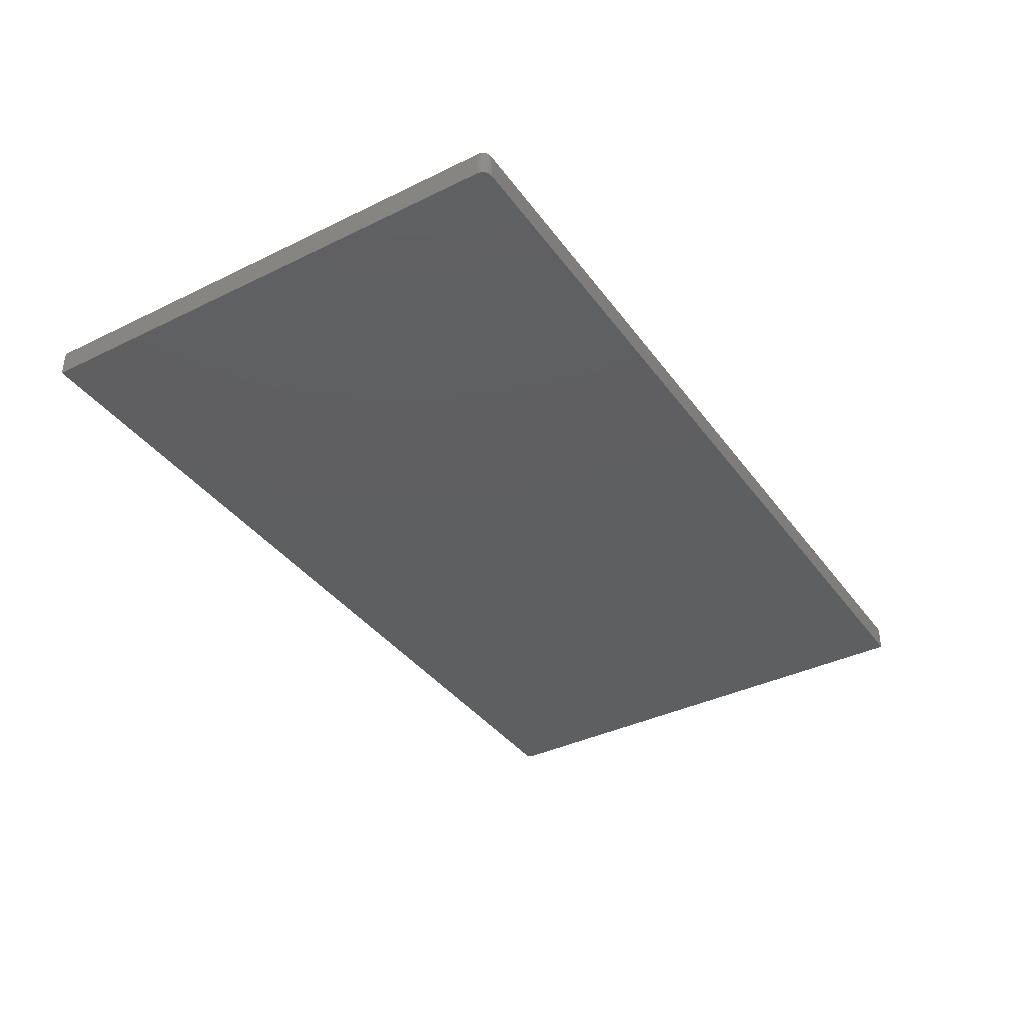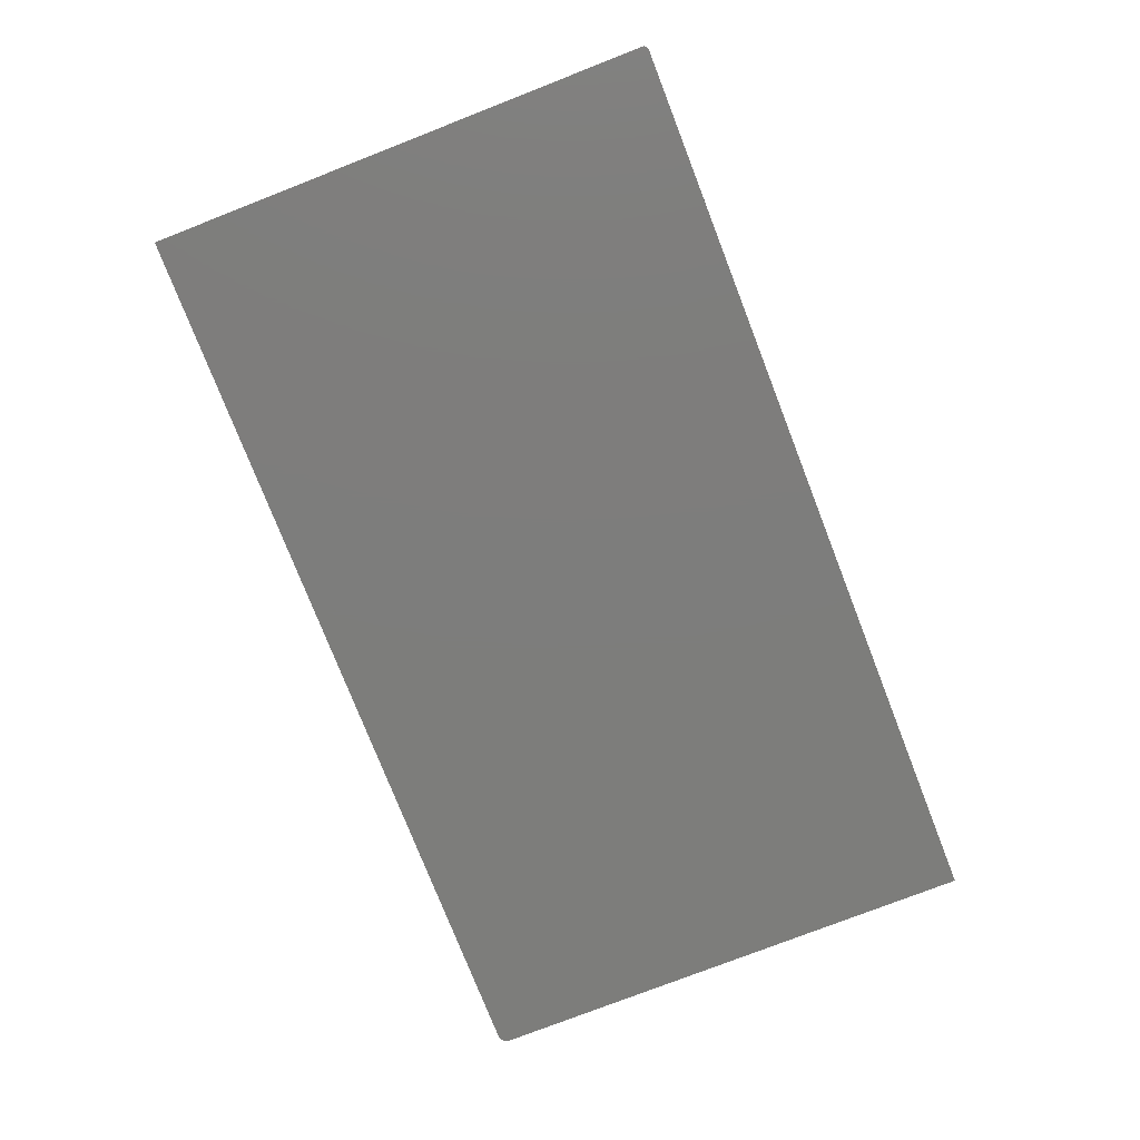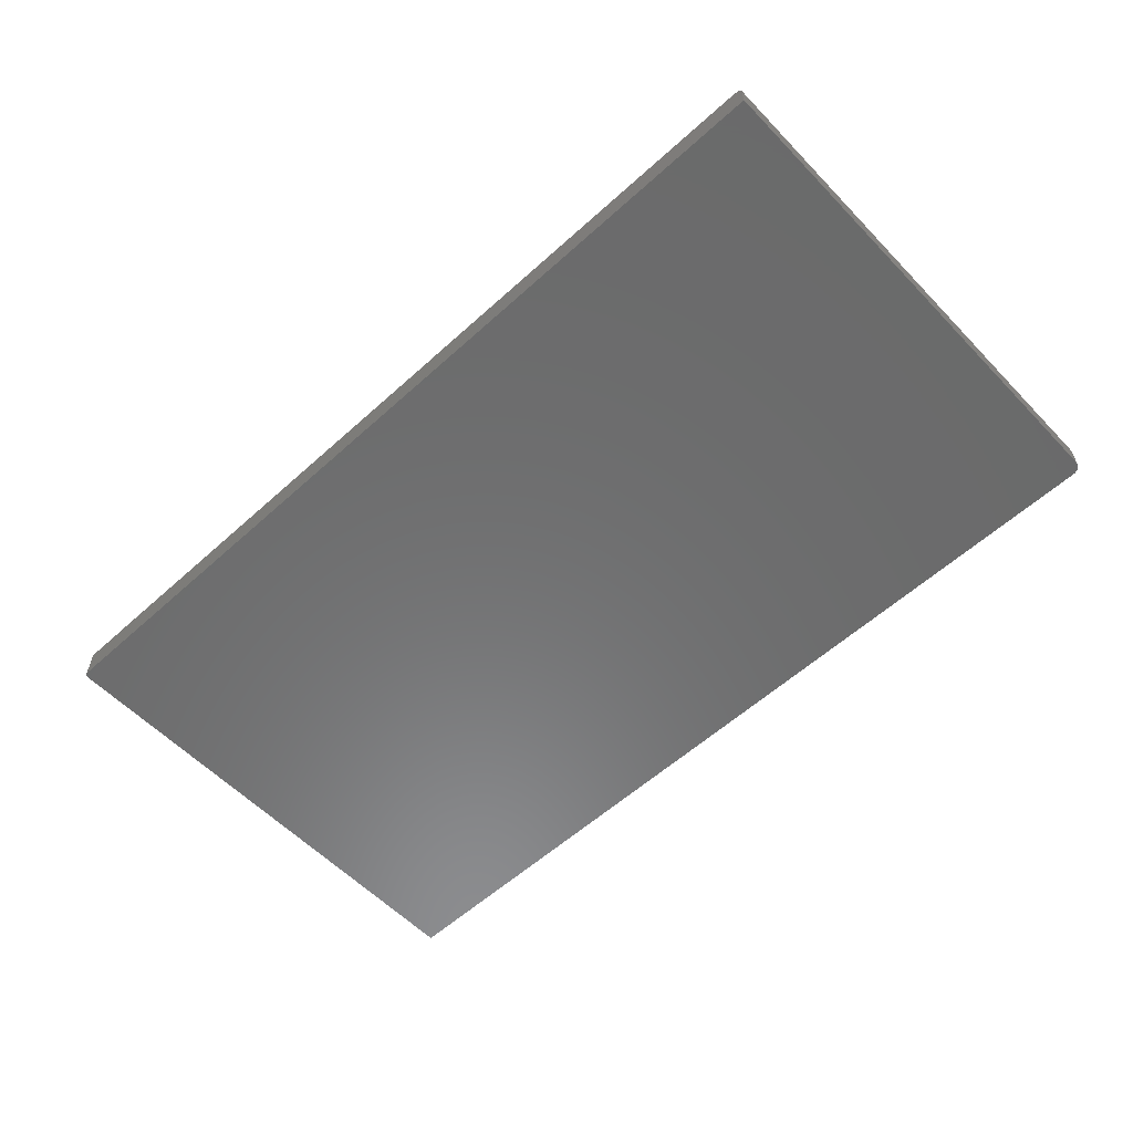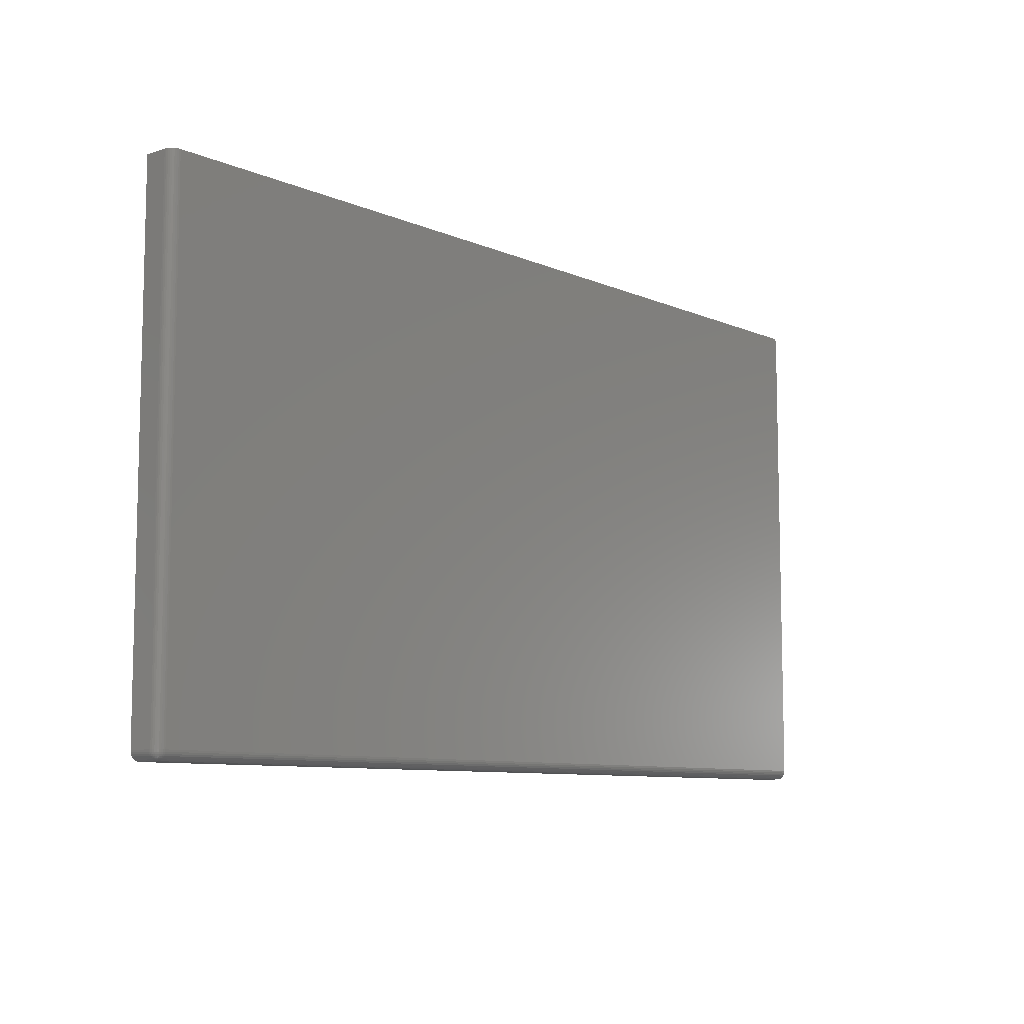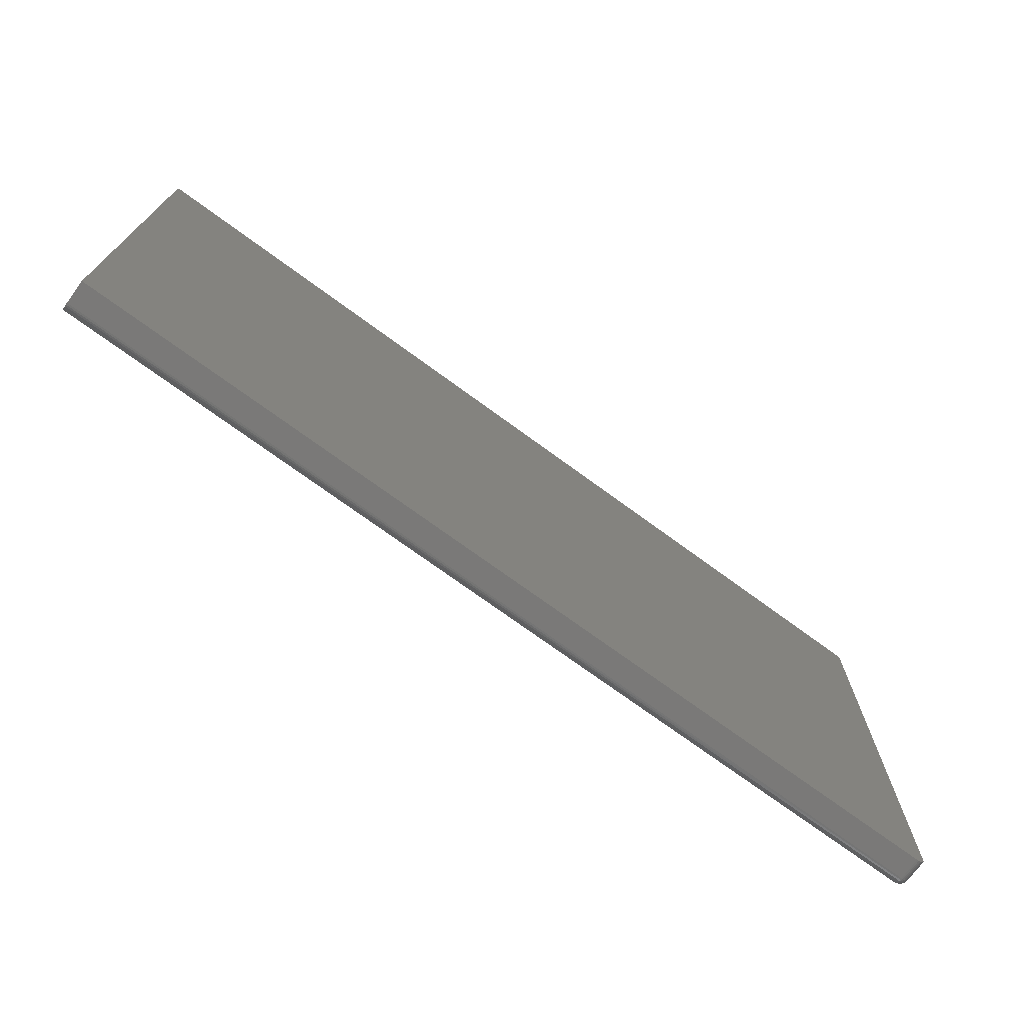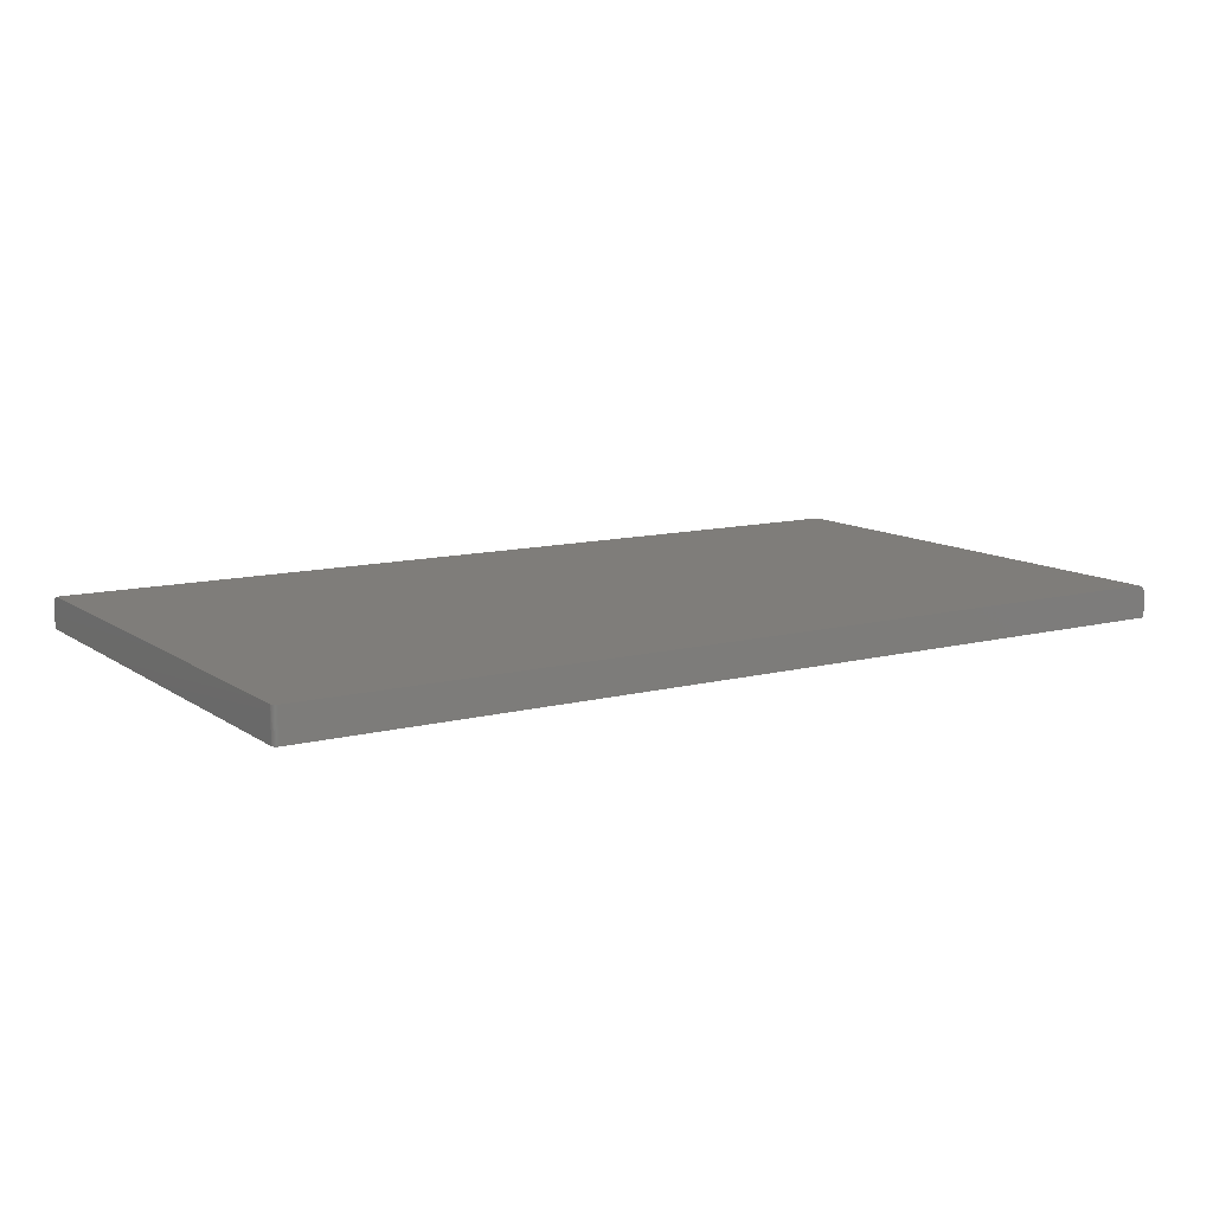
<metadata>
{"format":"stl","ext":"stl","renderer":"f3d","projection":"perspective","resolution":1024,"background":"white","views":[{"elev":-37.9,"azim":-58.1,"up":"+Z"},{"elev":-76.7,"azim":111.3,"up":"+Z"},{"elev":-57.5,"azim":-136.8,"up":"+Z"},{"elev":-8.7,"azim":-49.2,"up":"+Y"},{"elev":-72.4,"azim":143.7,"up":"+Y"},{"elev":11.2,"azim":147.7,"up":"+Z"}]}
</metadata>
<code>
# stl→obj: 115 verts, 226 faces
v -0.75 0.4219 0.006414
v -0.75 -0.4062 0.006414
v -0.7497 0.4219 0.009463
v -0.7497 -0.4062 0.009463
v -0.7488 0.4219 0.01239
v -0.7488 -0.4062 0.01239
v -0.7474 0.4219 0.0151
v -0.7474 -0.4062 0.0151
v -0.7454 0.4219 0.01746
v -0.7454 -0.4062 0.01746
v -0.7431 0.4219 0.01941
v -0.7431 -0.4062 0.01941
v -0.7404 0.4219 0.02085
v -0.7404 -0.4062 0.02085
v -0.7374 0.4219 0.02174
v -0.7374 -0.4062 0.02174
v -0.7344 0.4219 0.02204
v -0.7344 -0.4062 0.02204
v 0.7465 0.4206 0.02204
v 0.7487 0.4184 0.02204
v 0.7477 0.4196 0.02204
v 0.7422 0.4219 0.02204
v 0.75 -0.4062 0.02204
v 0.7452 0.4213 0.02204
v 0.7437 0.4217 0.02204
v 0.75 0.4141 0.02204
v 0.7498 0.4156 0.02204
v 0.7494 0.4171 0.02204
v -0.75 -0.4062 -0.03125
v -0.75 0.4219 -0.03125
v -0.7344 -0.4219 0.006414
v -0.7344 -0.4219 -0.03125
v 0.75 -0.4219 0.006414
v 0.75 -0.4219 -0.03125
v 0.75 -0.4093 0.02174
v 0.75 -0.4122 0.02085
v 0.75 -0.4149 0.01941
v 0.75 -0.4173 0.01746
v 0.75 -0.4192 0.0151
v 0.75 -0.4207 0.01239
v 0.75 -0.4216 0.009463
v 0.75 0.4141 -0.03125
v -0.7374 -0.4216 -0.03125
v -0.7404 -0.4207 -0.03125
v 0.7437 0.4217 -0.03125
v 0.7452 0.4213 -0.03125
v 0.7465 0.4206 -0.03125
v 0.7477 0.4196 -0.03125
v 0.7487 0.4184 -0.03125
v 0.7494 0.4171 -0.03125
v 0.7498 0.4156 -0.03125
v 0.7422 0.4219 -0.03125
v -0.7497 -0.4093 -0.03125
v -0.7431 -0.4192 -0.03125
v -0.7454 -0.4173 -0.03125
v -0.7474 -0.4149 -0.03125
v -0.7488 -0.4122 -0.03125
v -0.7497 -0.4093 0.006414
v -0.7488 -0.4122 0.006414
v -0.7474 -0.4149 0.006414
v -0.7454 -0.4173 0.006414
v -0.7431 -0.4192 0.006414
v -0.7404 -0.4207 0.006414
v -0.7374 -0.4216 0.006414
v -0.7344 -0.4216 0.009463
v -0.7344 -0.4207 0.01239
v -0.7344 -0.4192 0.0151
v -0.7344 -0.4173 0.01746
v -0.7344 -0.4149 0.01941
v -0.7344 -0.4122 0.02085
v -0.7344 -0.4093 0.02174
v -0.7361 -0.4216 0.008949
v -0.7355 -0.4207 0.01228
v -0.7369 -0.4216 0.008108
v -0.7377 -0.4207 0.01139
v -0.7393 -0.4207 0.009736
v -0.7494 -0.4093 0.009404
v -0.7485 -0.4122 0.009231
v -0.7471 -0.4149 0.008949
v -0.7452 -0.4173 0.00857
v -0.7429 -0.4192 0.008108
v -0.7402 -0.4207 0.007581
v -0.7374 -0.4093 0.02144
v -0.7372 -0.4122 0.02057
v -0.7369 -0.4149 0.01916
v -0.7365 -0.4173 0.01725
v -0.7361 -0.4192 0.01493
v -0.7402 -0.4093 0.02057
v -0.7399 -0.4122 0.01975
v -0.7393 -0.4149 0.01842
v -0.7386 -0.4173 0.01662
v -0.7377 -0.4192 0.01443
v -0.7367 -0.4207 0.01194
v -0.7429 -0.4093 0.01916
v -0.7424 -0.4122 0.01842
v -0.7416 -0.4149 0.01722
v -0.7405 -0.4173 0.0156
v -0.7392 -0.4192 0.01363
v -0.7452 -0.4093 0.01725
v -0.7446 -0.4122 0.01662
v -0.7436 -0.4149 0.0156
v -0.7422 -0.4173 0.01423
v -0.7405 -0.4192 0.01255
v -0.7386 -0.4207 0.01064
v -0.7471 -0.4093 0.01493
v -0.7464 -0.4122 0.01443
v -0.7452 -0.4149 0.01363
v -0.7436 -0.4173 0.01255
v -0.7416 -0.4192 0.01124
v -0.7485 -0.4093 0.01228
v -0.7477 -0.4122 0.01194
v -0.7464 -0.4149 0.01139
v -0.7446 -0.4173 0.01064
v -0.7424 -0.4192 0.009736
v -0.7399 -0.4207 0.008703
f 1 2 3
f 3 2 4
f 3 4 5
f 5 4 6
f 5 6 7
f 7 6 8
f 7 8 9
f 9 8 10
f 9 10 11
f 11 10 12
f 11 12 13
f 13 12 14
f 13 14 15
f 15 14 16
f 15 16 17
f 17 16 18
f 19 20 21
f 18 22 17
f 23 20 19
f 23 19 24
f 23 24 25
f 23 25 22
f 23 22 18
f 20 23 26
f 20 26 27
f 20 27 28
f 29 2 30
f 30 2 1
f 31 32 33
f 33 32 34
f 23 35 36
f 26 23 36
f 26 36 37
f 26 37 38
f 26 38 39
f 26 39 40
f 26 40 41
f 26 41 33
f 26 33 34
f 26 34 42
f 32 43 44
f 45 46 47
f 45 47 48
f 45 48 49
f 45 49 50
f 45 50 51
f 45 51 42
f 34 32 52
f 34 52 45
f 34 45 42
f 53 29 44
f 53 44 54
f 53 54 55
f 53 55 56
f 53 56 57
f 29 30 44
f 44 30 52
f 44 52 32
f 2 29 58
f 58 29 53
f 58 53 59
f 59 53 57
f 59 57 60
f 60 57 56
f 60 56 61
f 61 56 55
f 61 55 62
f 62 55 54
f 62 54 63
f 63 54 44
f 63 44 64
f 64 44 43
f 64 43 31
f 31 43 32
f 31 33 65
f 65 33 41
f 65 41 66
f 66 41 40
f 66 40 67
f 67 40 39
f 67 39 68
f 68 39 38
f 68 38 69
f 69 38 37
f 69 37 70
f 70 37 36
f 70 36 71
f 71 36 35
f 71 35 18
f 18 35 23
f 72 65 73
f 74 72 75
f 64 74 76
f 31 65 72
f 31 72 74
f 31 74 64
f 4 2 77
f 77 2 58
f 77 58 78
f 78 58 59
f 78 59 79
f 79 59 60
f 79 60 80
f 80 60 61
f 80 61 81
f 81 61 62
f 81 62 82
f 82 62 63
f 82 63 64
f 18 16 71
f 71 16 83
f 71 83 70
f 70 83 84
f 70 84 69
f 69 84 85
f 69 85 68
f 68 85 86
f 68 86 67
f 67 86 87
f 67 87 66
f 66 87 73
f 66 73 65
f 16 14 83
f 83 14 88
f 83 88 84
f 84 88 89
f 84 89 85
f 85 89 90
f 85 90 86
f 86 90 91
f 86 91 87
f 87 91 92
f 87 92 73
f 73 92 93
f 73 93 72
f 14 12 88
f 88 12 94
f 88 94 89
f 89 94 95
f 89 95 90
f 90 95 96
f 90 96 91
f 91 96 97
f 91 97 92
f 92 97 98
f 92 98 93
f 93 98 75
f 93 75 72
f 12 10 94
f 94 10 99
f 94 99 95
f 95 99 100
f 95 100 96
f 96 100 101
f 96 101 97
f 97 101 102
f 97 102 98
f 98 102 103
f 98 103 75
f 75 103 104
f 75 104 74
f 10 8 99
f 99 8 105
f 99 105 100
f 100 105 106
f 100 106 101
f 101 106 107
f 101 107 102
f 102 107 108
f 102 108 103
f 103 108 109
f 103 109 104
f 104 109 76
f 104 76 74
f 8 6 105
f 105 6 110
f 105 110 106
f 106 110 111
f 106 111 107
f 107 111 112
f 107 112 108
f 108 112 113
f 108 113 109
f 109 113 114
f 109 114 76
f 76 114 115
f 76 115 64
f 6 4 110
f 110 4 77
f 110 77 111
f 111 77 78
f 111 78 112
f 112 78 79
f 112 79 113
f 113 79 80
f 113 80 114
f 114 80 81
f 114 81 115
f 115 81 82
f 115 82 64
f 1 3 5
f 17 13 15
f 52 30 13
f 52 13 17
f 52 17 22
f 30 1 5
f 30 5 7
f 30 7 9
f 30 9 11
f 30 11 13
f 52 22 45
f 45 22 25
f 45 25 46
f 46 25 24
f 46 24 47
f 47 24 19
f 47 19 48
f 48 19 21
f 48 21 49
f 49 21 20
f 49 20 50
f 50 20 28
f 50 28 51
f 51 28 27
f 51 27 42
f 42 27 26

</code>
